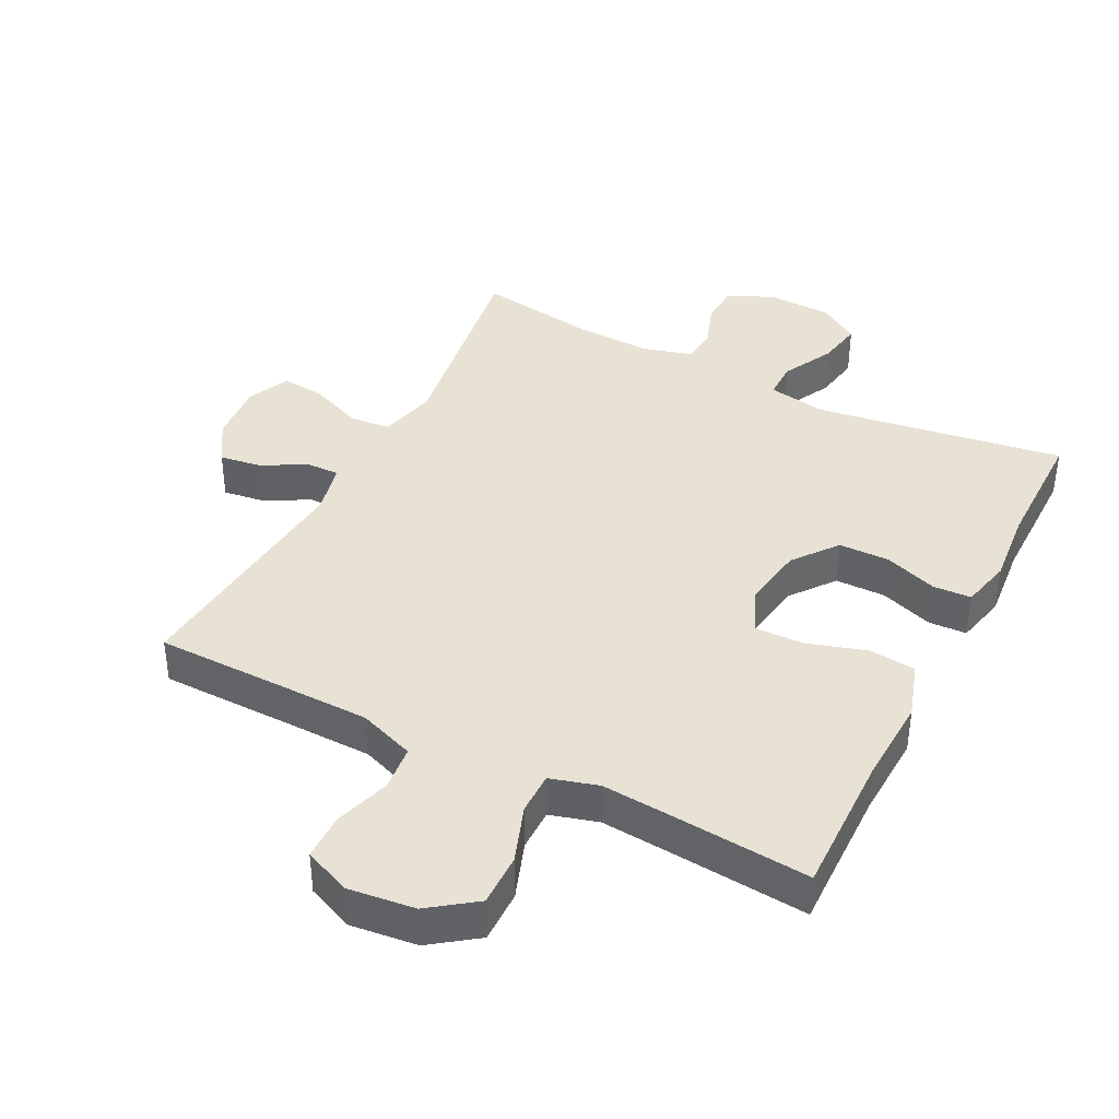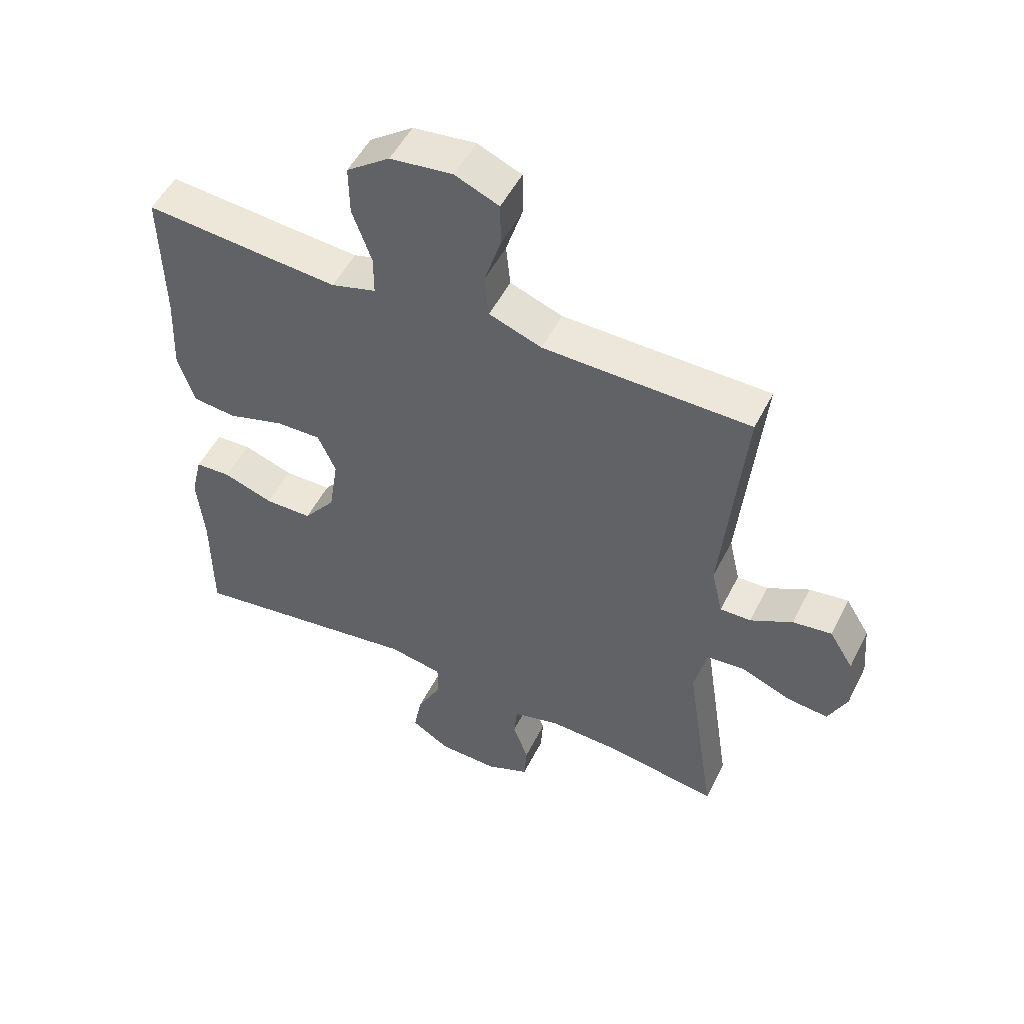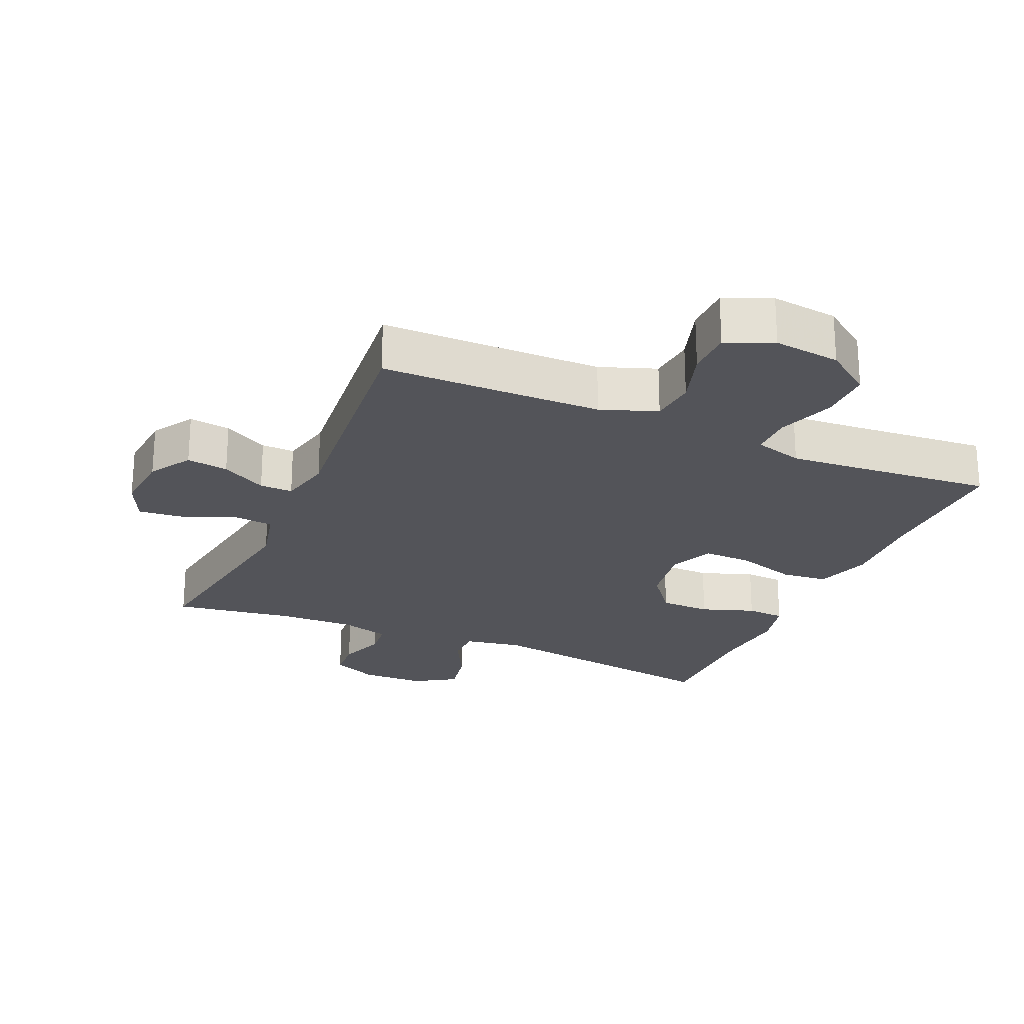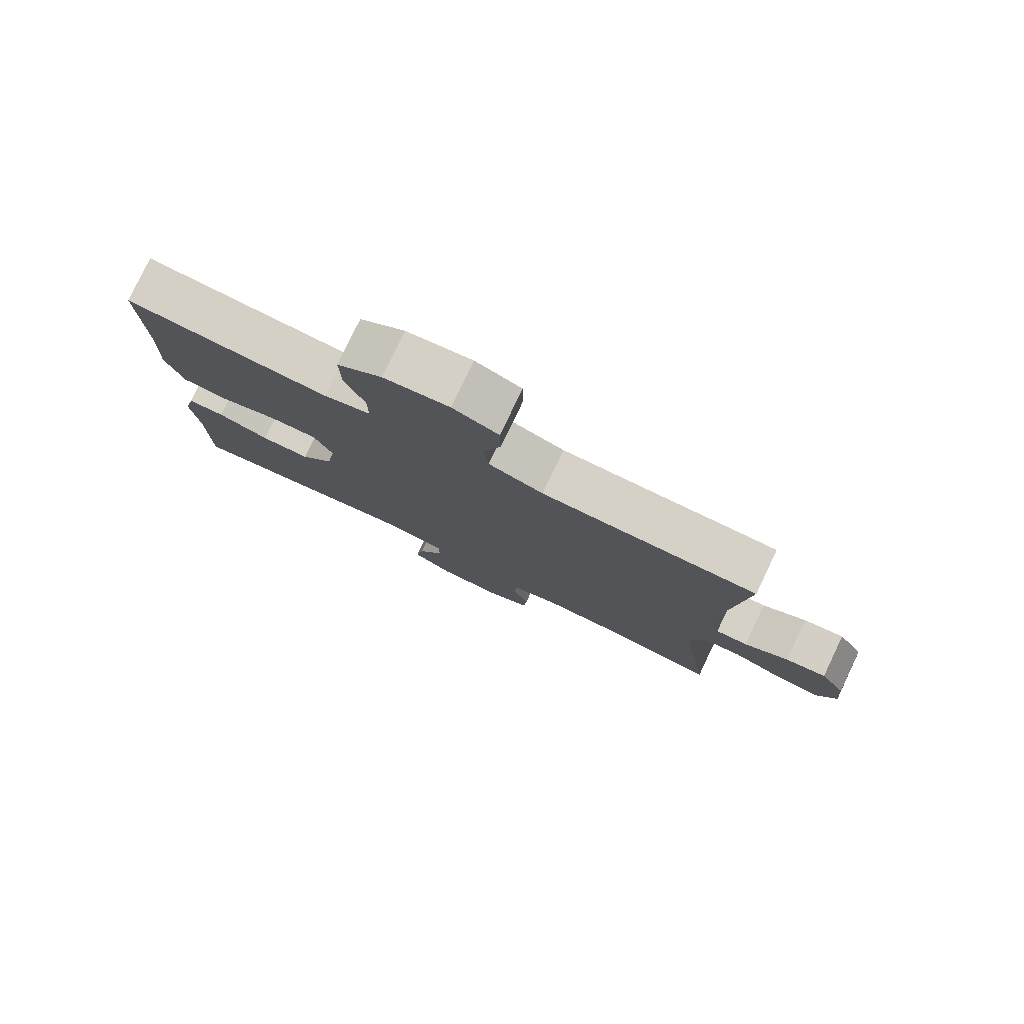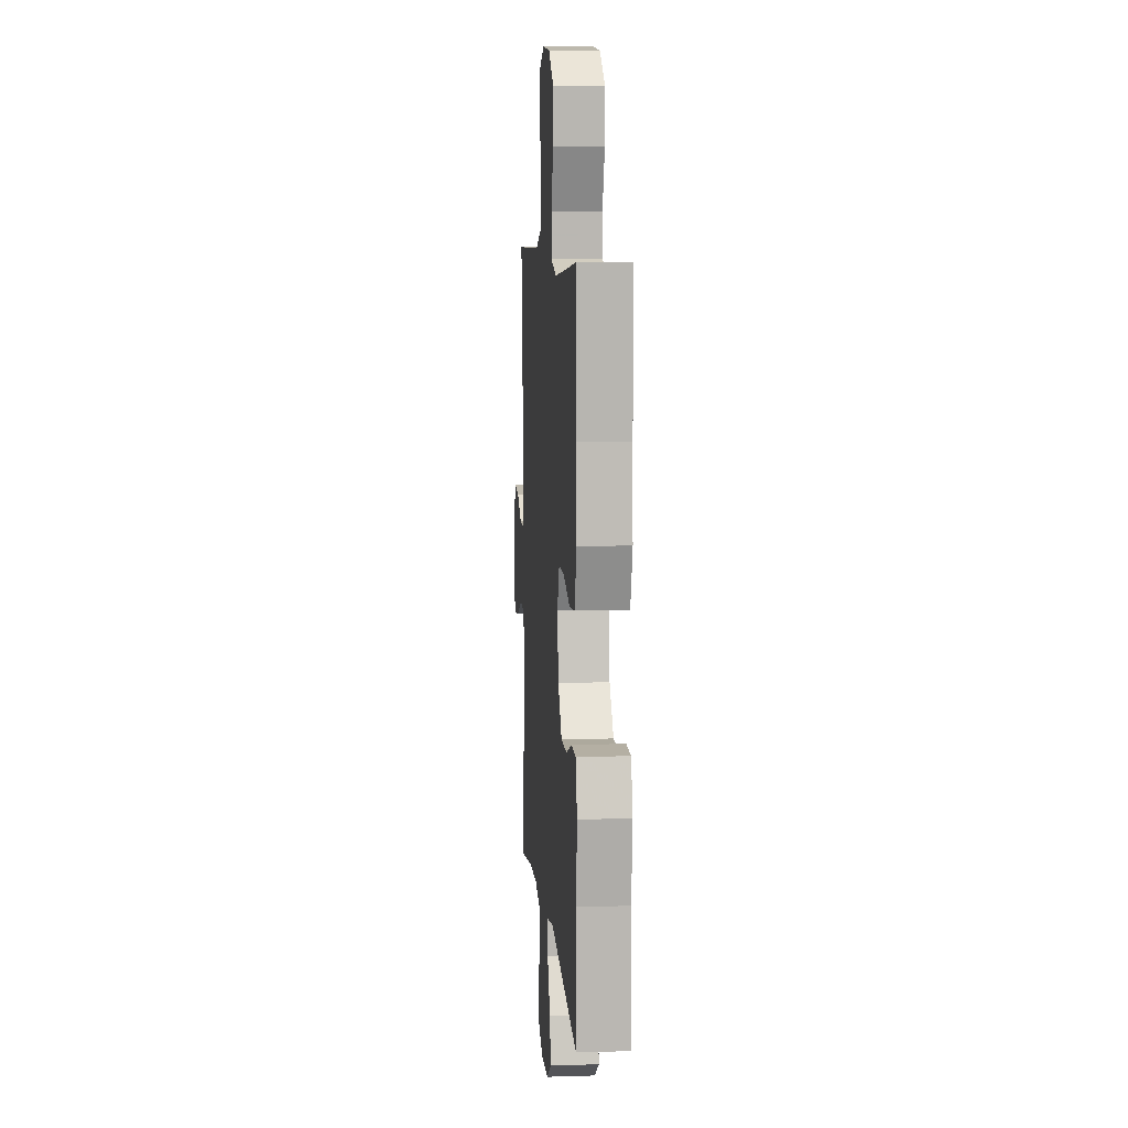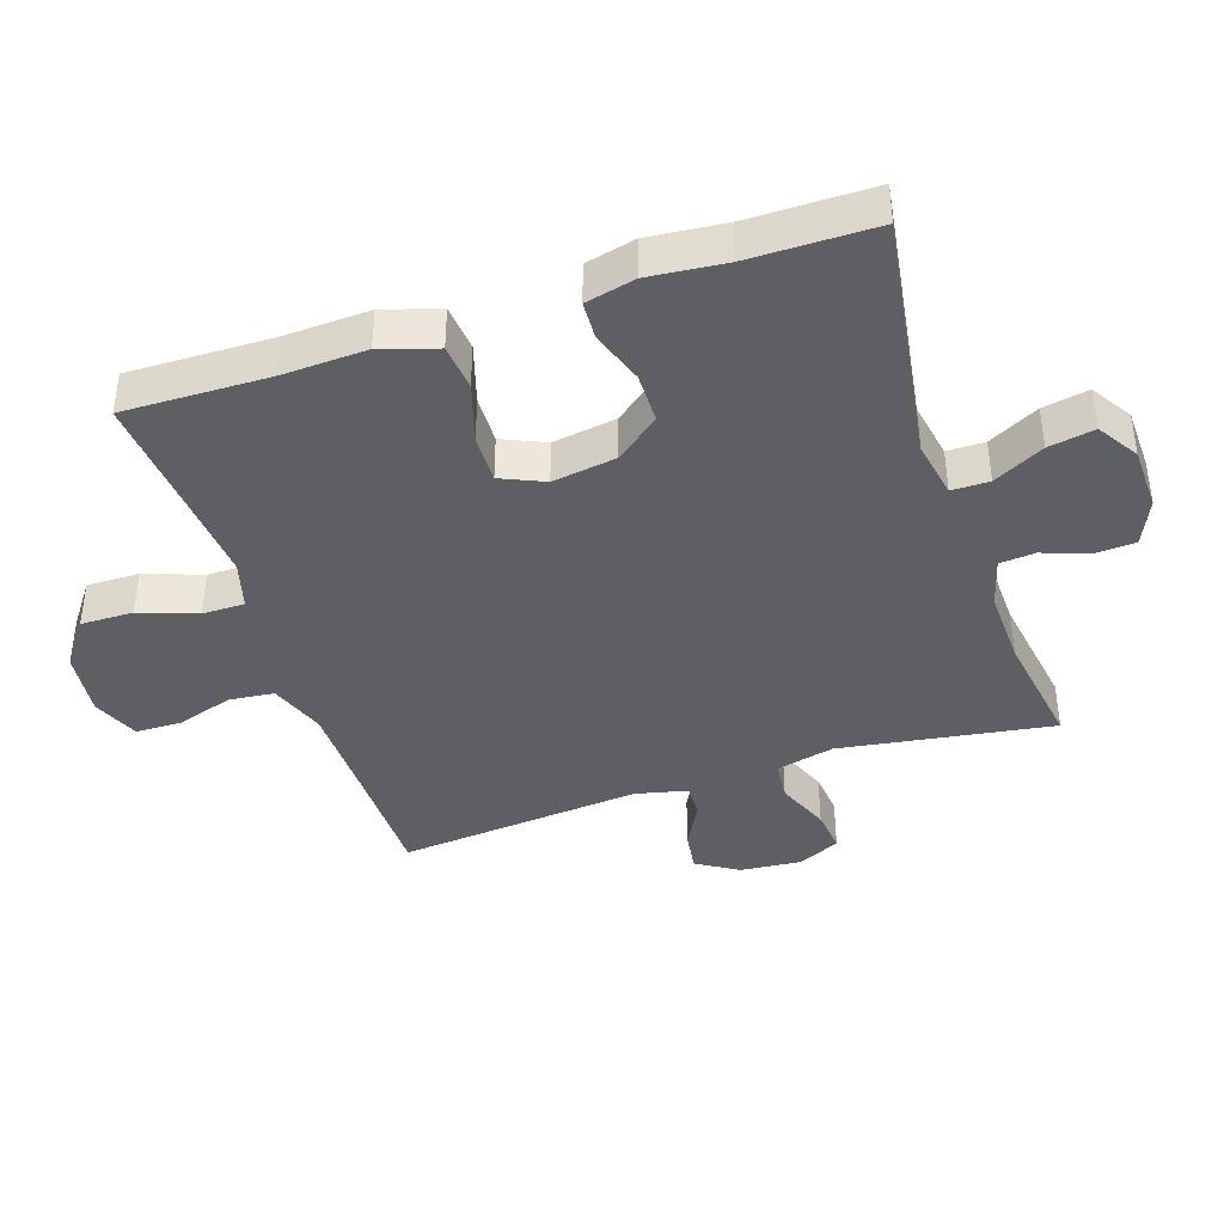
<metadata>
{"format":"obj","ext":"obj","renderer":"f3d","projection":"perspective","resolution":1024,"background":"white","views":[{"elev":39.9,"azim":27.0,"up":"+Y"},{"elev":51.7,"azim":-153.7,"up":"+Z"},{"elev":-23.8,"azim":-23.6,"up":"+Y"},{"elev":79.4,"azim":-154.5,"up":"+Z"},{"elev":8.2,"azim":85.2,"up":"+Z"},{"elev":-40.2,"azim":108.3,"up":"+Y"}]}
</metadata>
<code>
v -0.5 0.07 0.5
v -0.293 0.07 0.502
v -0.165 0.07 0.504
v -0.08 0.07 0.535
v -0.073 0.07 0.604
v -0.1 0.07 0.689
v -0.099 0.07 0.759
v -0.028 0.07 0.789
v 0.073 0.07 0.777
v 0.143 0.07 0.726
v 0.142 0.07 0.646
v 0.111 0.07 0.559
v 0.111 0.07 0.495
v 0.184 0.07 0.474
v 0.299 0.07 0.483
v 0.5 0.07 0.5
v 0.496 0.07 0.28
v 0.502 0.07 0.151
v 0.475 0.07 0.066
v 0.404 0.07 0.059
v 0.313 0.07 0.087
v 0.239 0.07 0.089
v 0.21 0.07 0.023
v 0.225 0.07 -0.074
v 0.277 0.07 -0.141
v 0.354 0.07 -0.142
v 0.435 0.07 -0.114
v 0.493 0.07 -0.117
v 0.511 0.07 -0.193
v 0.5 0.07 -0.309
v 0.5 0.07 -0.5
v 0.121 0.07 -0.443
v 0.033 0.07 -0.459
v 0.033 0.07 -0.516
v 0.073 0.07 -0.593
v 0.086 0.07 -0.663
v 0.024 0.07 -0.702
v -0.073 0.07 -0.705
v -0.143 0.07 -0.674
v -0.147 0.07 -0.613
v -0.122 0.07 -0.543
v -0.127 0.07 -0.489
v -0.203 0.07 -0.468
v -0.319 0.07 -0.472
v -0.5 0.07 -0.5
v -0.451 0.07 -0.177
v -0.472 0.07 -0.089
v -0.533 0.07 -0.083
v -0.614 0.07 -0.116
v -0.681 0.07 -0.123
v -0.711 0.07 -0.059
v -0.703 0.07 0.034
v -0.664 0.07 0.097
v -0.601 0.07 0.088
v -0.533 0.07 0.051
v -0.483 0.07 0.05
v -0.465 0.07 0.129
v -0.5 0 0.5
v -0.293 0 0.502
v -0.165 0 0.504
v -0.08 0 0.535
v -0.073 0 0.604
v -0.1 0 0.689
v -0.099 0 0.759
v -0.028 0 0.789
v 0.073 0 0.777
v 0.143 0 0.726
v 0.142 0 0.646
v 0.111 0 0.559
v 0.111 0 0.495
v 0.184 0 0.474
v 0.299 0 0.483
v 0.5 0 0.5
v 0.496 0 0.28
v 0.502 0 0.151
v 0.475 0 0.066
v 0.404 0 0.059
v 0.313 0 0.087
v 0.239 0 0.089
v 0.21 0 0.023
v 0.225 0 -0.074
v 0.277 0 -0.141
v 0.354 0 -0.142
v 0.435 0 -0.114
v 0.493 0 -0.117
v 0.511 0 -0.193
v 0.5 0 -0.309
v 0.5 0 -0.5
v 0.121 0 -0.443
v 0.033 0 -0.459
v 0.033 0 -0.516
v 0.073 0 -0.593
v 0.086 0 -0.663
v 0.024 0 -0.702
v -0.073 0 -0.705
v -0.143 0 -0.674
v -0.147 0 -0.613
v -0.122 0 -0.543
v -0.127 0 -0.489
v -0.203 0 -0.468
v -0.319 0 -0.472
v -0.5 0 -0.5
v -0.451 0 -0.177
v -0.472 0 -0.089
v -0.533 0 -0.083
v -0.614 0 -0.116
v -0.681 0 -0.123
v -0.711 0 -0.059
v -0.703 0 0.034
v -0.664 0 0.097
v -0.601 0 0.088
v -0.533 0 0.051
v -0.483 0 0.05
v -0.465 0 0.129
f 53 54 55
f 52 53 55
f 51 52 55
f 50 51 55
f 49 50 55
f 48 49 55
f 47 48 55 56
f 46 47 56 57
f 44 45 46
f 43 44 46 57
f 39 40 41
f 38 39 41
f 37 38 41
f 36 37 41
f 35 36 41
f 34 35 41
f 33 34 41 42
f 30 31 32
f 30 32 33
f 29 30 33
f 28 29 33
f 27 28 33
f 26 27 33
f 33 42 43
f 26 33 43
f 25 26 43
f 19 20 21
f 18 19 21
f 17 18 21
f 17 21 22
f 16 17 22
f 15 16 22
f 14 15 22 23
f 10 11 12
f 9 10 12
f 8 9 12
f 7 8 12
f 6 7 12
f 5 6 12
f 4 5 12 13
f 13 14 23
f 4 13 23
f 3 4 23
f 57 1 2
f 43 57 2
f 25 43 2
f 24 25 2
f 2 3 23 24
f 112 111 110
f 112 110 109
f 112 109 108
f 112 108 107
f 112 107 106
f 112 106 105
f 113 112 105 104
f 114 113 104 103
f 103 102 101
f 114 103 101 100
f 98 97 96
f 98 96 95
f 98 95 94
f 98 94 93
f 98 93 92
f 98 92 91
f 99 98 91 90
f 89 88 87
f 90 89 87
f 90 87 86
f 90 86 85
f 90 85 84
f 90 84 83
f 100 99 90
f 100 90 83
f 100 83 82
f 78 77 76
f 78 76 75
f 78 75 74
f 79 78 74
f 79 74 73
f 79 73 72
f 80 79 72 71
f 69 68 67
f 69 67 66
f 69 66 65
f 69 65 64
f 69 64 63
f 69 63 62
f 70 69 62 61
f 80 71 70
f 80 70 61
f 80 61 60
f 59 58 114
f 59 114 100
f 59 100 82
f 59 82 81
f 81 80 60 59
f 1 58 59 2
f 2 59 60 3
f 3 60 61 4
f 4 61 62 5
f 5 62 63 6
f 6 63 64 7
f 7 64 65 8
f 8 65 66 9
f 9 66 67 10
f 10 67 68 11
f 11 68 69 12
f 12 69 70 13
f 13 70 71 14
f 14 71 72 15
f 15 72 73 16
f 16 73 74 17
f 17 74 75 18
f 18 75 76 19
f 19 76 77 20
f 20 77 78 21
f 21 78 79 22
f 22 79 80 23
f 23 80 81 24
f 24 81 82 25
f 25 82 83 26
f 26 83 84 27
f 27 84 85 28
f 28 85 86 29
f 29 86 87 30
f 30 87 88 31
f 31 88 89 32
f 32 89 90 33
f 33 90 91 34
f 34 91 92 35
f 35 92 93 36
f 36 93 94 37
f 37 94 95 38
f 38 95 96 39
f 39 96 97 40
f 40 97 98 41
f 41 98 99 42
f 42 99 100 43
f 43 100 101 44
f 44 101 102 45
f 45 102 103 46
f 46 103 104 47
f 47 104 105 48
f 48 105 106 49
f 49 106 107 50
f 50 107 108 51
f 51 108 109 52
f 52 109 110 53
f 53 110 111 54
f 54 111 112 55
f 55 112 113 56
f 56 113 114 57
f 57 114 58 1

</code>
